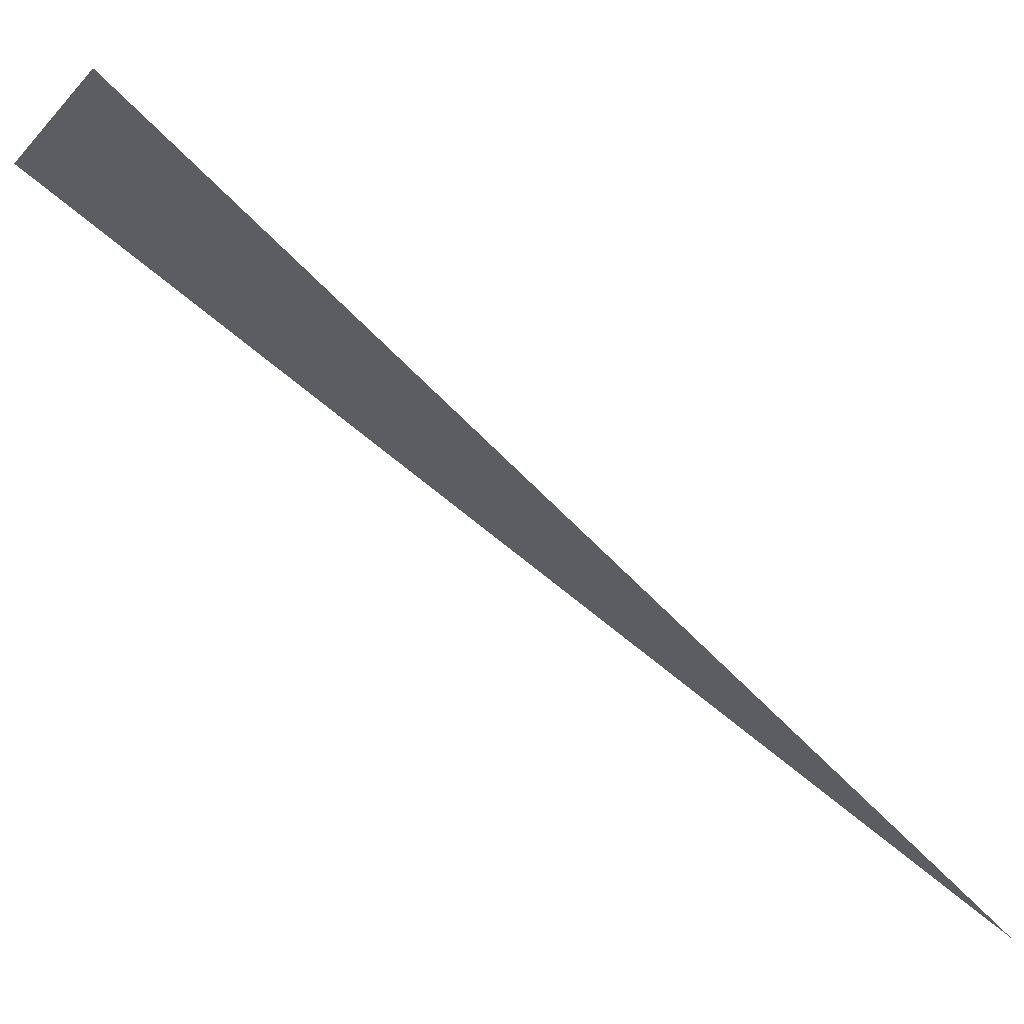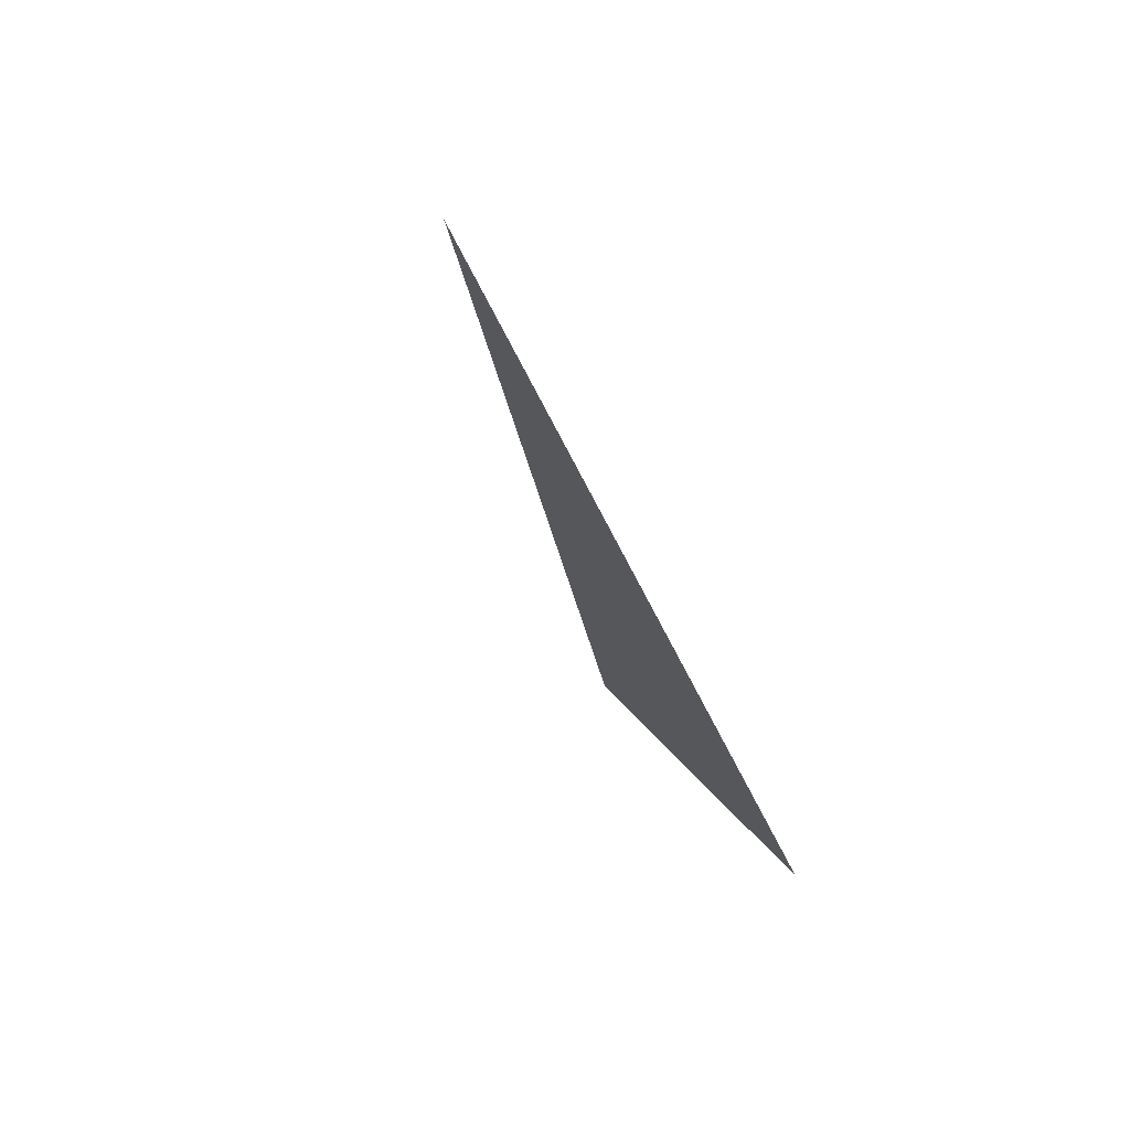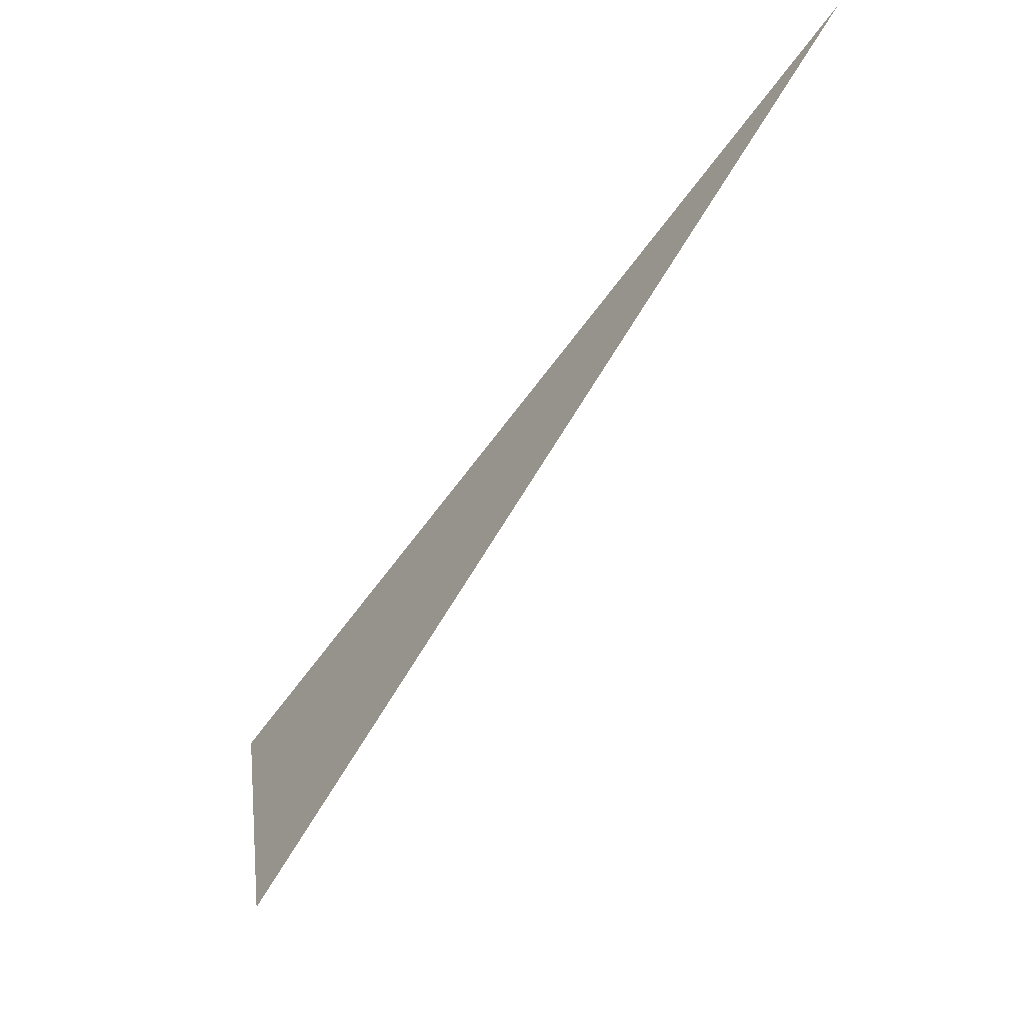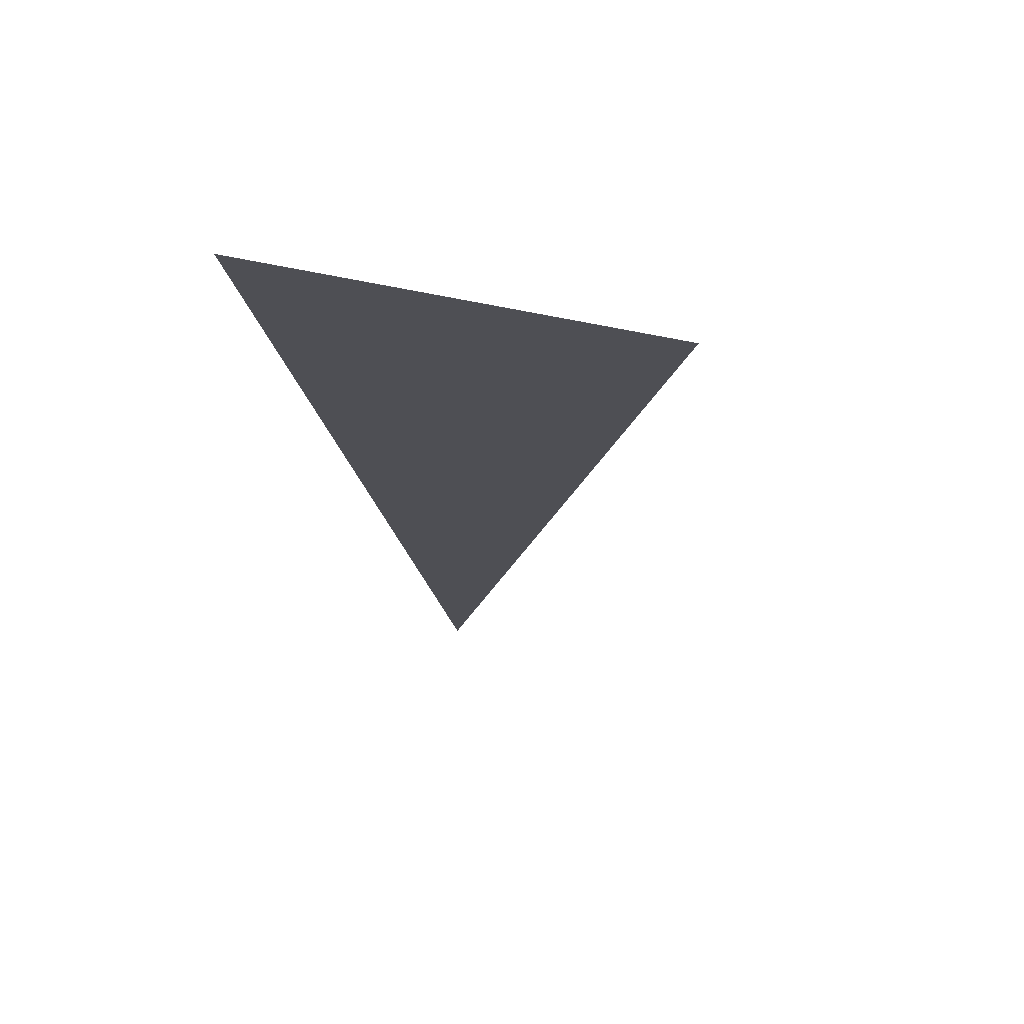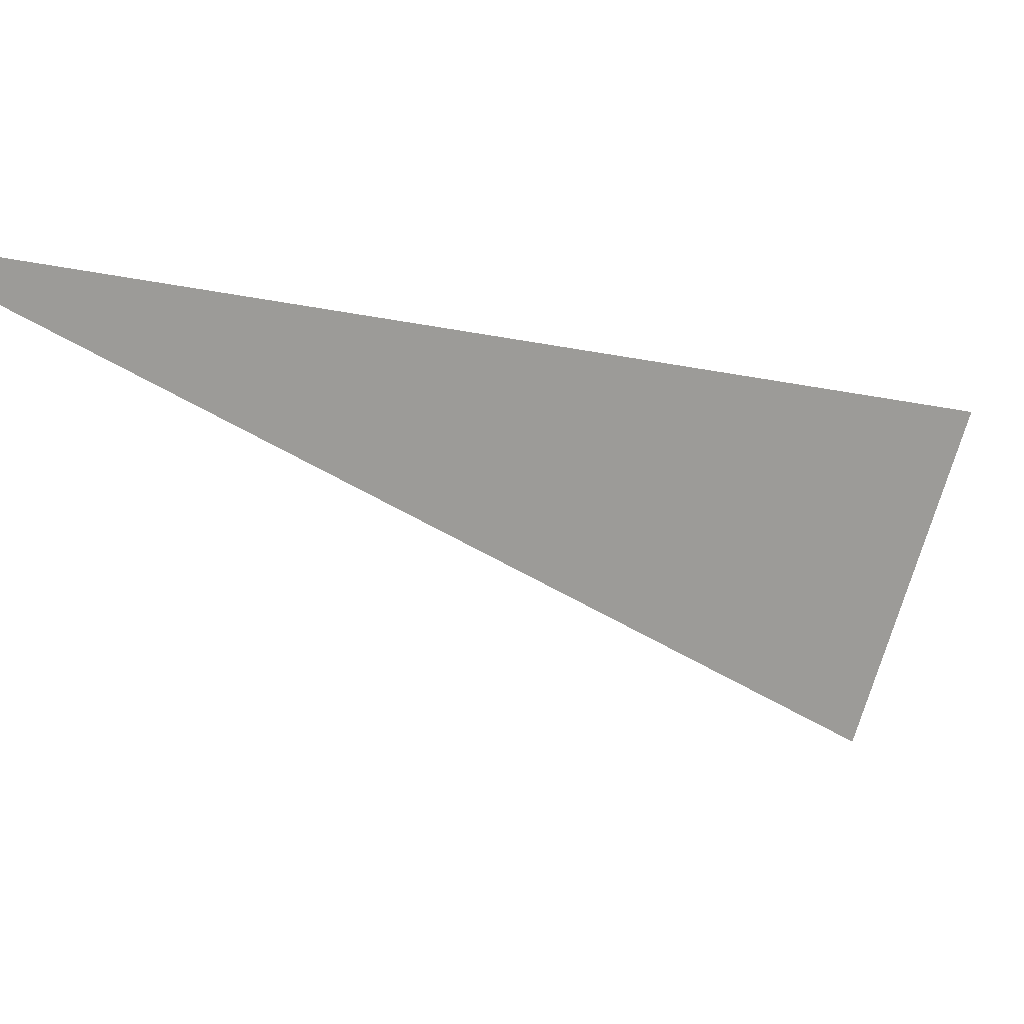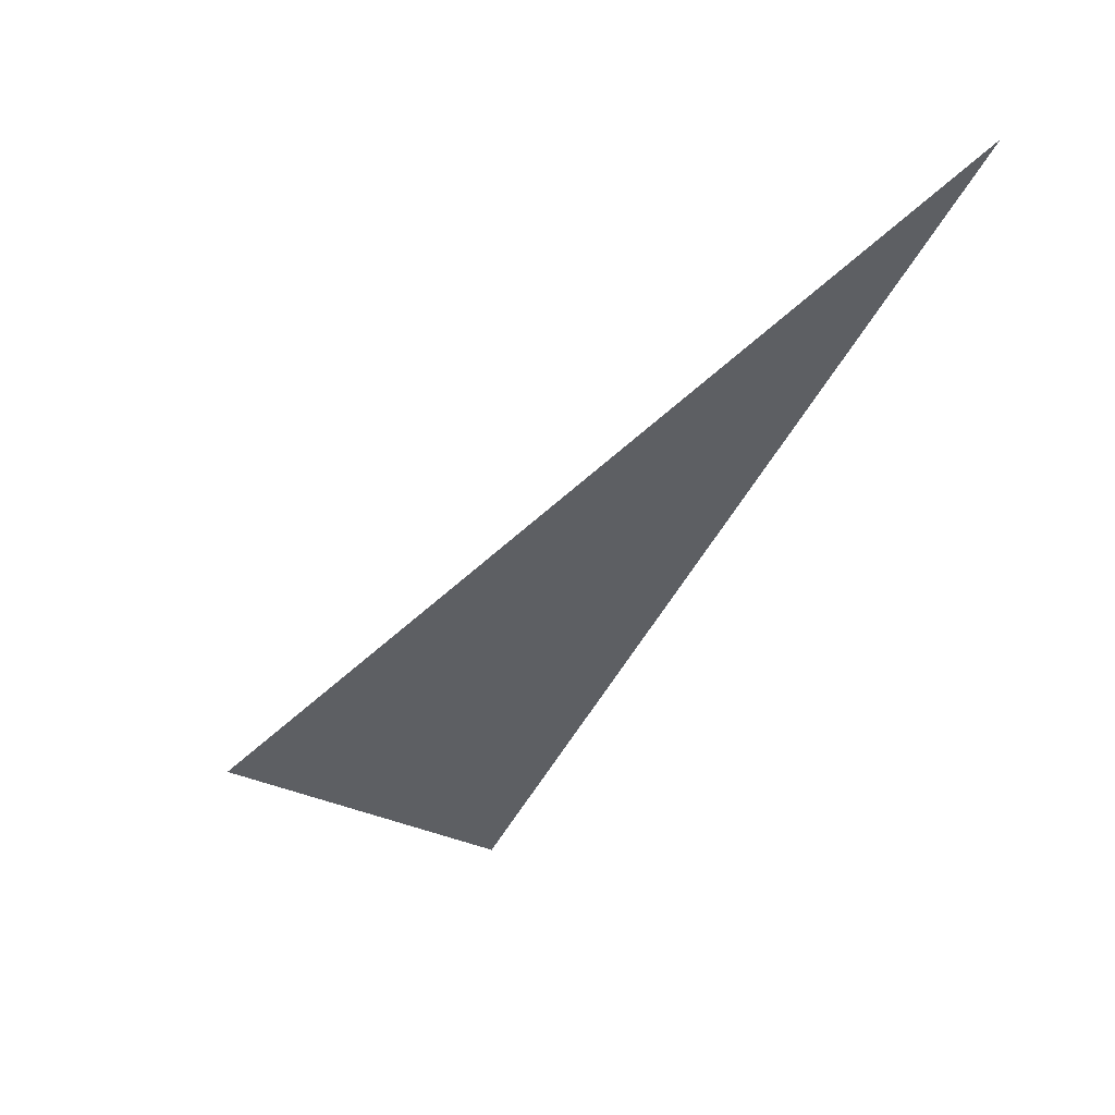
<metadata>
{"format":"obj","ext":"obj","renderer":"f3d","projection":"perspective","resolution":1024,"background":"white","views":[{"elev":-16.1,"azim":-86.3,"up":"+Y"},{"elev":19.7,"azim":56.9,"up":"+Z"},{"elev":50.5,"azim":-87.7,"up":"+Z"},{"elev":19.1,"azim":-149.5,"up":"+Y"},{"elev":-75.2,"azim":94.6,"up":"+Y"},{"elev":15.1,"azim":-10.0,"up":"+Z"}]}
</metadata>
<code>
v 0.462 0.3978 0.4127
v -0.03816 0.8513 -0.1569
v 0.1954 0.892 -0.2607
f 1 2 3

</code>
